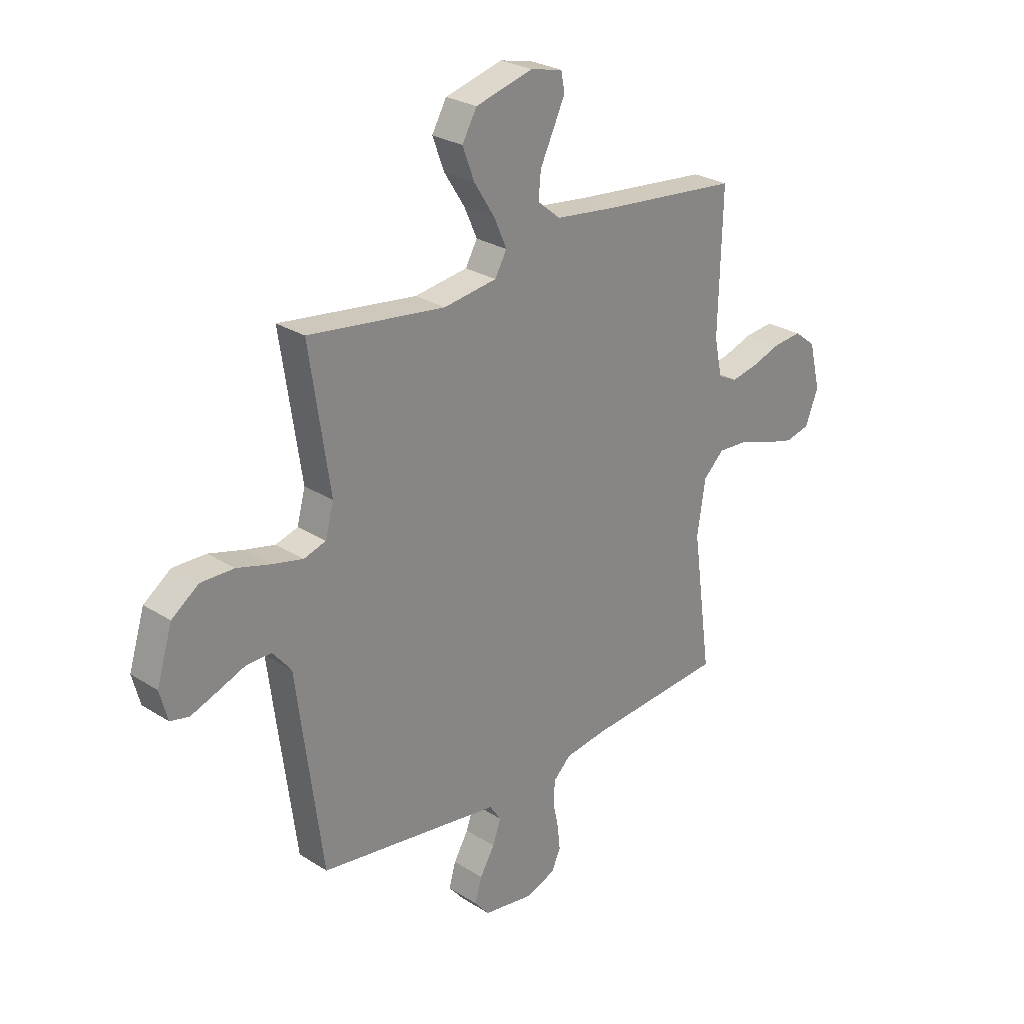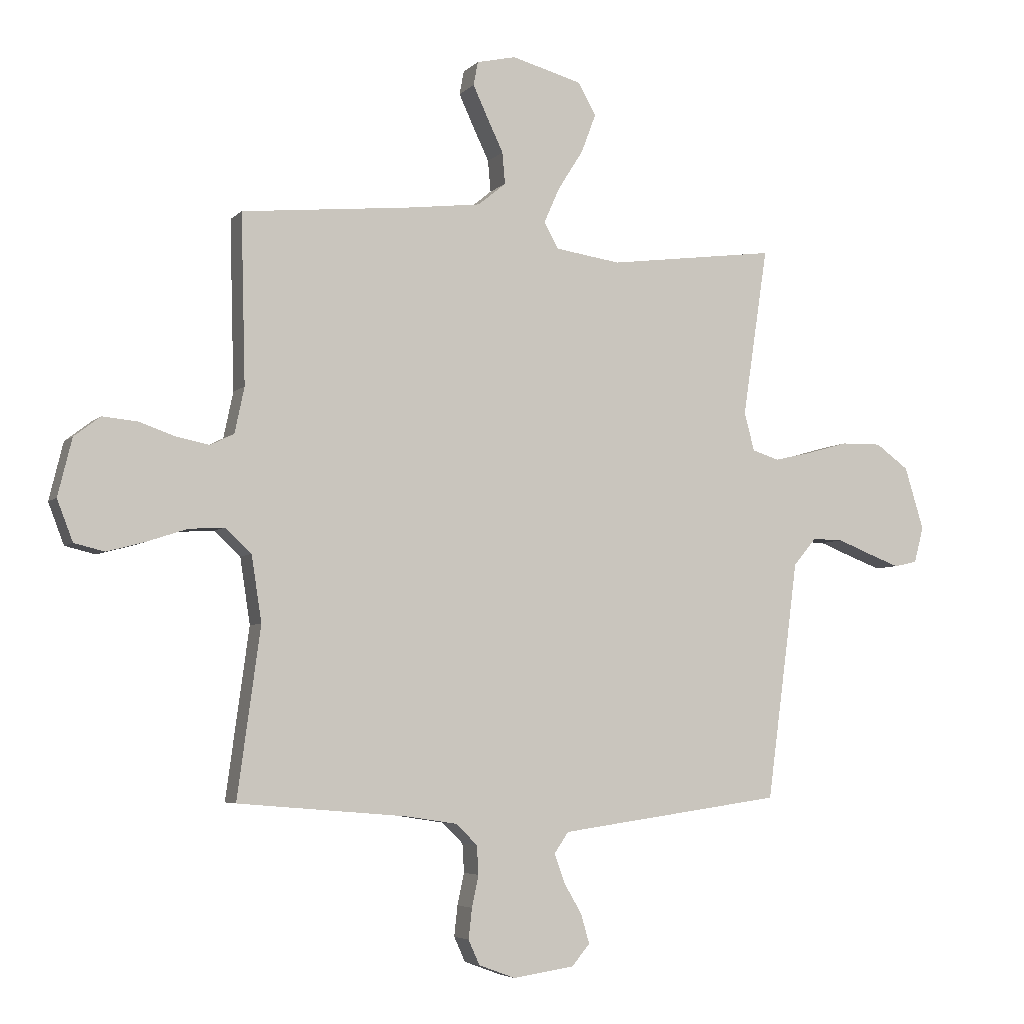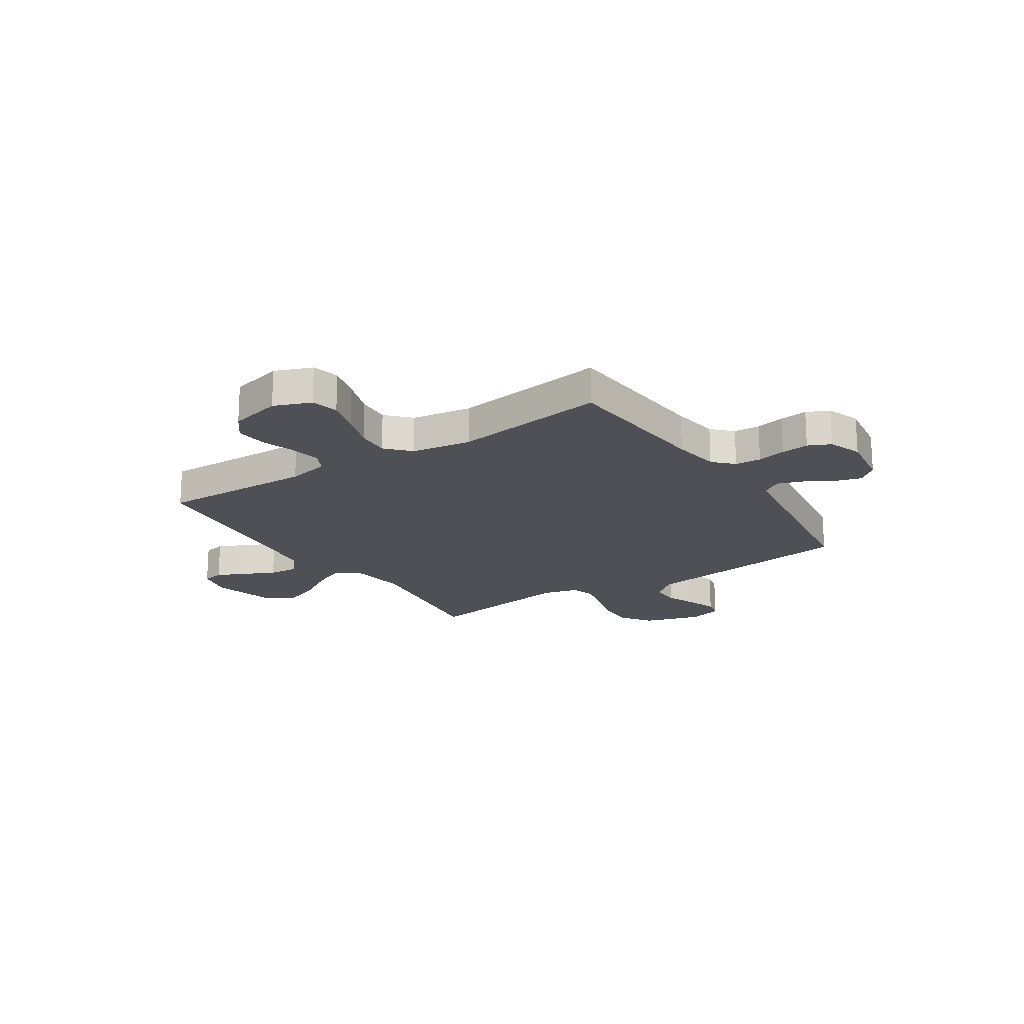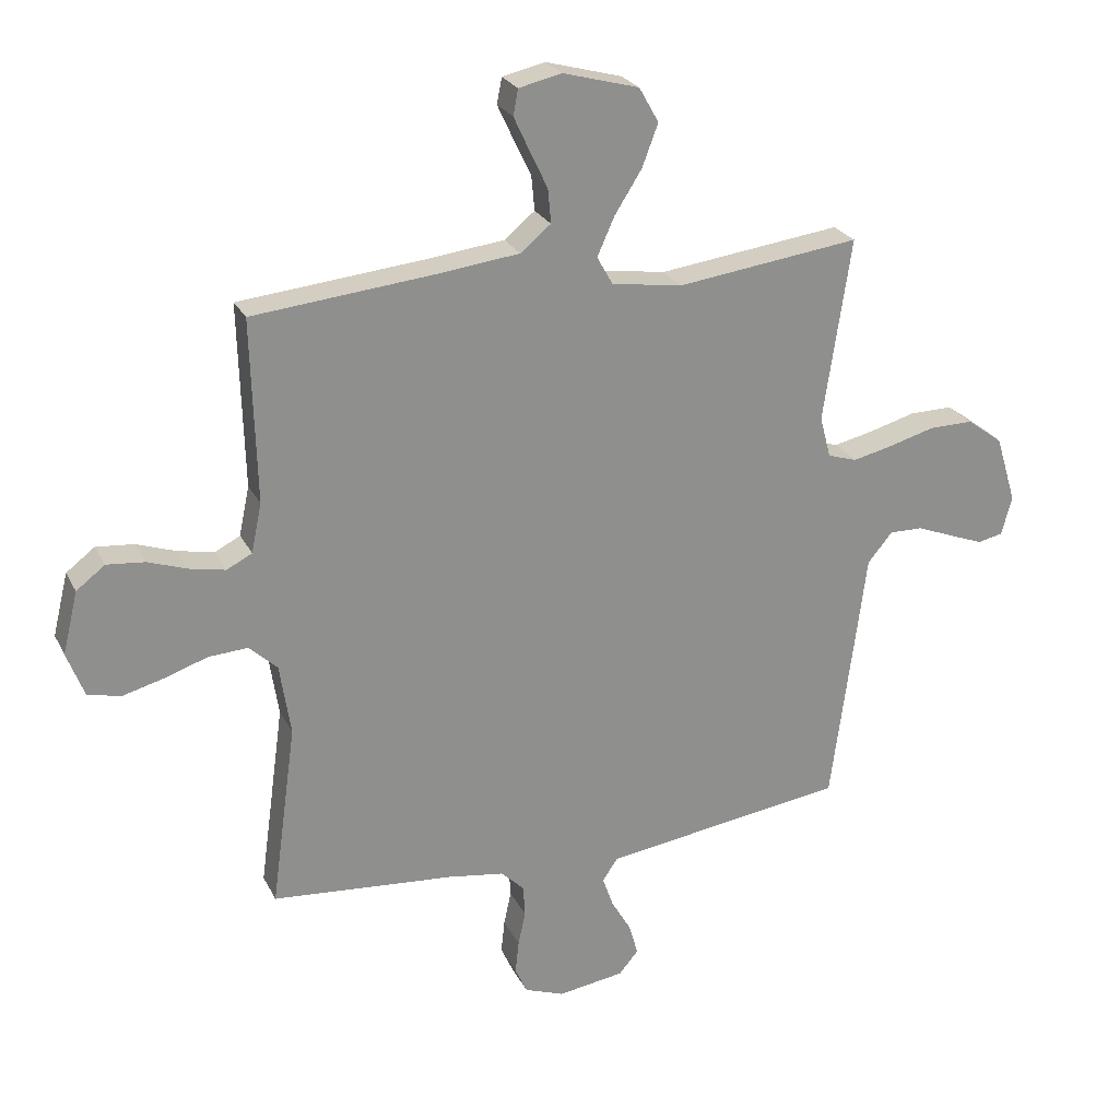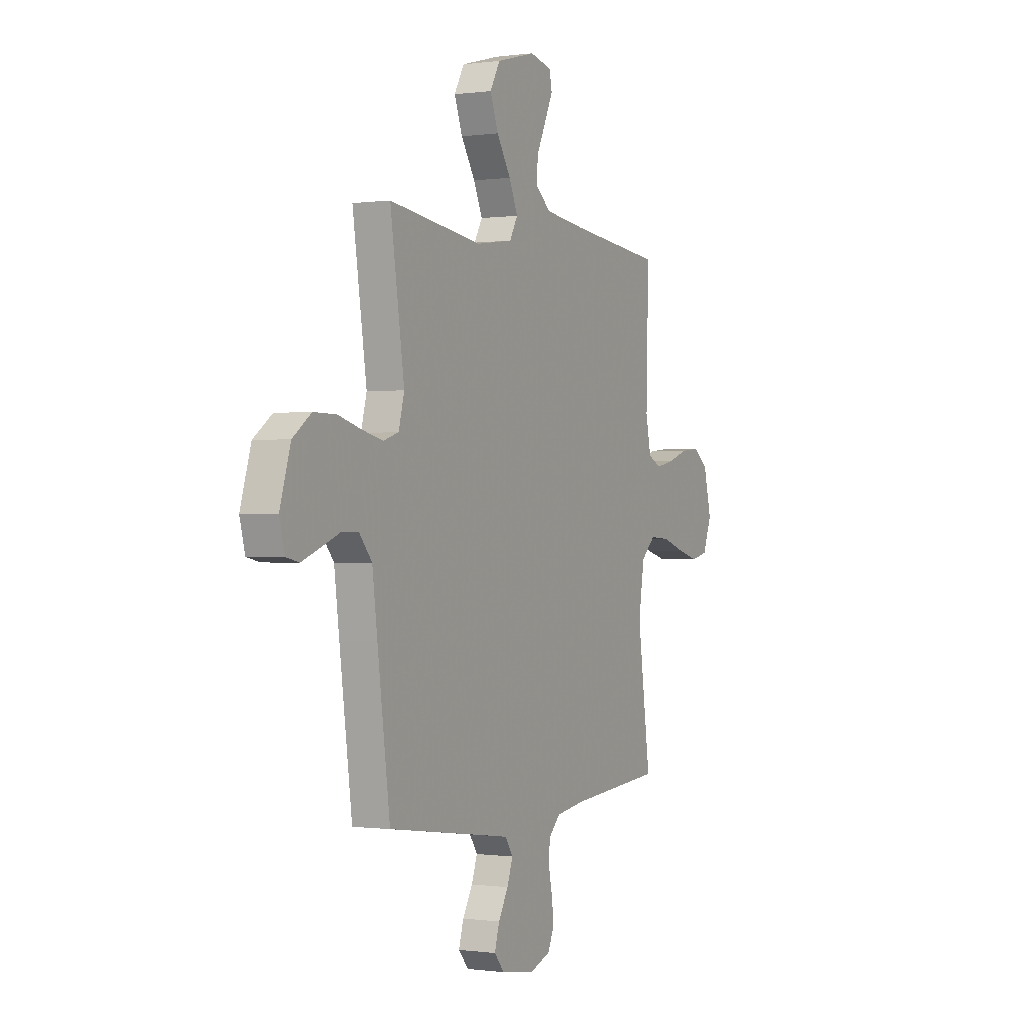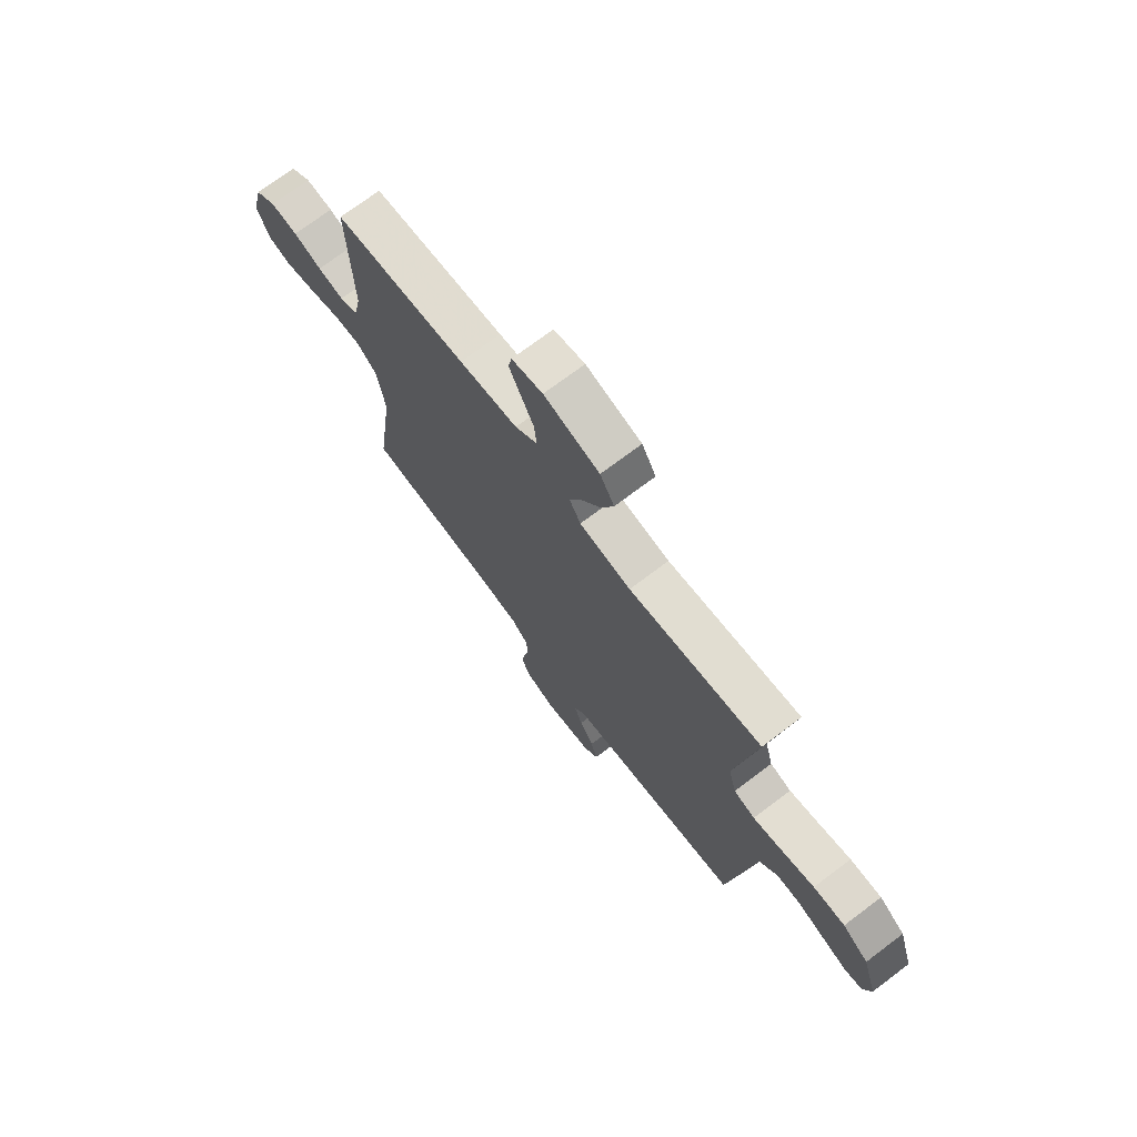
<metadata>
{"format":"obj","ext":"obj","renderer":"f3d","projection":"perspective","resolution":1024,"background":"white","views":[{"elev":26.7,"azim":-45.2,"up":"+Z"},{"elev":-5.0,"azim":158.0,"up":"+Z"},{"elev":-19.4,"azim":123.2,"up":"+Y"},{"elev":24.7,"azim":158.6,"up":"+Z"},{"elev":-0.3,"azim":-62.7,"up":"+Z"},{"elev":72.6,"azim":-127.0,"up":"+Z"}]}
</metadata>
<code>
v -0.5 0.07 -0.5
v -0.54 0.07 -0.2
v -0.556 0.07 -0.076
v -0.597 0.07 -0.027
v -0.652 0.07 -0.028
v -0.713 0.07 -0.052
v -0.769 0.07 -0.073
v -0.81 0.07 -0.064
v -0.827 0.07 0
v -0.793 0.07 0.111
v -0.734 0.07 0.154
v -0.662 0.07 0.153
v -0.587 0.07 0.132
v -0.521 0.07 0.117
v -0.473 0.07 0.132
v -0.455 0.07 0.2
v -0.5 0.07 0.5
v -0.2 0.07 0.461
v -0.084 0.07 0.478
v -0.058 0.07 0.524
v -0.086 0.07 0.587
v -0.131 0.07 0.658
v -0.157 0.07 0.727
v -0.125 0.07 0.784
v 0 0.07 0.818
v 0.07 0.07 0.802
v 0.078 0.07 0.76
v 0.052 0.07 0.704
v 0.023 0.07 0.643
v 0.018 0.07 0.587
v 0.068 0.07 0.546
v 0.2 0.07 0.53
v 0.5 0.07 0.5
v 0.492 0.07 0.2
v 0.509 0.07 0.119
v 0.551 0.07 0.098
v 0.61 0.07 0.11
v 0.674 0.07 0.132
v 0.736 0.07 0.138
v 0.783 0.07 0.102
v 0.808 0.07 0
v 0.78 0.07 -0.073
v 0.726 0.07 -0.086
v 0.659 0.07 -0.068
v 0.587 0.07 -0.044
v 0.523 0.07 -0.04
v 0.477 0.07 -0.083
v 0.459 0.07 -0.2
v 0.5 0.07 -0.5
v 0.2 0.07 -0.525
v 0.108 0.07 -0.539
v 0.07 0.07 -0.576
v 0.067 0.07 -0.627
v 0.079 0.07 -0.683
v 0.085 0.07 -0.737
v 0.065 0.07 -0.781
v 0 0.07 -0.805
v -0.109 0.07 -0.789
v -0.141 0.07 -0.751
v -0.126 0.07 -0.699
v -0.094 0.07 -0.644
v -0.076 0.07 -0.593
v -0.101 0.07 -0.556
v -0.2 0.07 -0.542
v -0.5 0 -0.5
v -0.54 0 -0.2
v -0.556 0 -0.076
v -0.597 0 -0.027
v -0.652 0 -0.028
v -0.713 0 -0.052
v -0.769 0 -0.073
v -0.81 0 -0.064
v -0.827 0 0
v -0.793 0 0.111
v -0.734 0 0.154
v -0.662 0 0.153
v -0.587 0 0.132
v -0.521 0 0.117
v -0.473 0 0.132
v -0.455 0 0.2
v -0.5 0 0.5
v -0.2 0 0.461
v -0.084 0 0.478
v -0.058 0 0.524
v -0.086 0 0.587
v -0.131 0 0.658
v -0.157 0 0.727
v -0.125 0 0.784
v 0 0 0.818
v 0.07 0 0.802
v 0.078 0 0.76
v 0.052 0 0.704
v 0.023 0 0.643
v 0.018 0 0.587
v 0.068 0 0.546
v 0.2 0 0.53
v 0.5 0 0.5
v 0.492 0 0.2
v 0.509 0 0.119
v 0.551 0 0.098
v 0.61 0 0.11
v 0.674 0 0.132
v 0.736 0 0.138
v 0.783 0 0.102
v 0.808 0 0
v 0.78 0 -0.073
v 0.726 0 -0.086
v 0.659 0 -0.068
v 0.587 0 -0.044
v 0.523 0 -0.04
v 0.477 0 -0.083
v 0.459 0 -0.2
v 0.5 0 -0.5
v 0.2 0 -0.525
v 0.108 0 -0.539
v 0.07 0 -0.576
v 0.067 0 -0.627
v 0.079 0 -0.683
v 0.085 0 -0.737
v 0.065 0 -0.781
v 0 0 -0.805
v -0.109 0 -0.789
v -0.141 0 -0.751
v -0.126 0 -0.699
v -0.094 0 -0.644
v -0.076 0 -0.593
v -0.101 0 -0.556
v -0.2 0 -0.542
f 58 59 60 61
f 58 61 62
f 57 58 62
f 56 57 62
f 53 54 55 56
f 53 56 62 63
f 48 49 50
f 47 48 50 51
f 42 43 44 45
f 40 41 42 45
f 40 45 46
f 37 38 39 40
f 36 37 40 46
f 35 36 46 47
f 32 33 34
f 31 32 34 35
f 30 31 35 47
f 26 27 28 29
f 24 25 26 29
f 24 29 30
f 21 22 23 24
f 20 21 24 30
f 19 20 30 47
f 16 17 18
f 15 16 18 19
f 10 11 12 13
f 10 13 14
f 9 10 14
f 8 9 14 15
f 5 6 7 8
f 64 1 2 3
f 63 64 3
f 52 53 63 3
f 51 52 3 4
f 15 19 47 51
f 15 51 4
f 5 8 15
f 4 5 15
f 125 124 123 122
f 126 125 122
f 126 122 121
f 126 121 120
f 120 119 118 117
f 127 126 120 117
f 114 113 112
f 115 114 112 111
f 109 108 107 106
f 109 106 105 104
f 110 109 104
f 104 103 102 101
f 110 104 101 100
f 111 110 100 99
f 98 97 96
f 99 98 96 95
f 111 99 95 94
f 93 92 91 90
f 93 90 89 88
f 94 93 88
f 88 87 86 85
f 94 88 85 84
f 111 94 84 83
f 82 81 80
f 83 82 80 79
f 77 76 75 74
f 78 77 74
f 78 74 73
f 79 78 73 72
f 72 71 70 69
f 67 66 65 128
f 67 128 127
f 67 127 117 116
f 68 67 116 115
f 115 111 83 79
f 68 115 79
f 79 72 69
f 79 69 68
f 1 65 66 2
f 2 66 67 3
f 3 67 68 4
f 4 68 69 5
f 5 69 70 6
f 6 70 71 7
f 7 71 72 8
f 8 72 73 9
f 9 73 74 10
f 10 74 75 11
f 11 75 76 12
f 12 76 77 13
f 13 77 78 14
f 14 78 79 15
f 15 79 80 16
f 16 80 81 17
f 17 81 82 18
f 18 82 83 19
f 19 83 84 20
f 20 84 85 21
f 21 85 86 22
f 22 86 87 23
f 23 87 88 24
f 24 88 89 25
f 25 89 90 26
f 26 90 91 27
f 27 91 92 28
f 28 92 93 29
f 29 93 94 30
f 30 94 95 31
f 31 95 96 32
f 32 96 97 33
f 33 97 98 34
f 34 98 99 35
f 35 99 100 36
f 36 100 101 37
f 37 101 102 38
f 38 102 103 39
f 39 103 104 40
f 40 104 105 41
f 41 105 106 42
f 42 106 107 43
f 43 107 108 44
f 44 108 109 45
f 45 109 110 46
f 46 110 111 47
f 47 111 112 48
f 48 112 113 49
f 49 113 114 50
f 50 114 115 51
f 51 115 116 52
f 52 116 117 53
f 53 117 118 54
f 54 118 119 55
f 55 119 120 56
f 56 120 121 57
f 57 121 122 58
f 58 122 123 59
f 59 123 124 60
f 60 124 125 61
f 61 125 126 62
f 62 126 127 63
f 63 127 128 64
f 64 128 65 1

</code>
